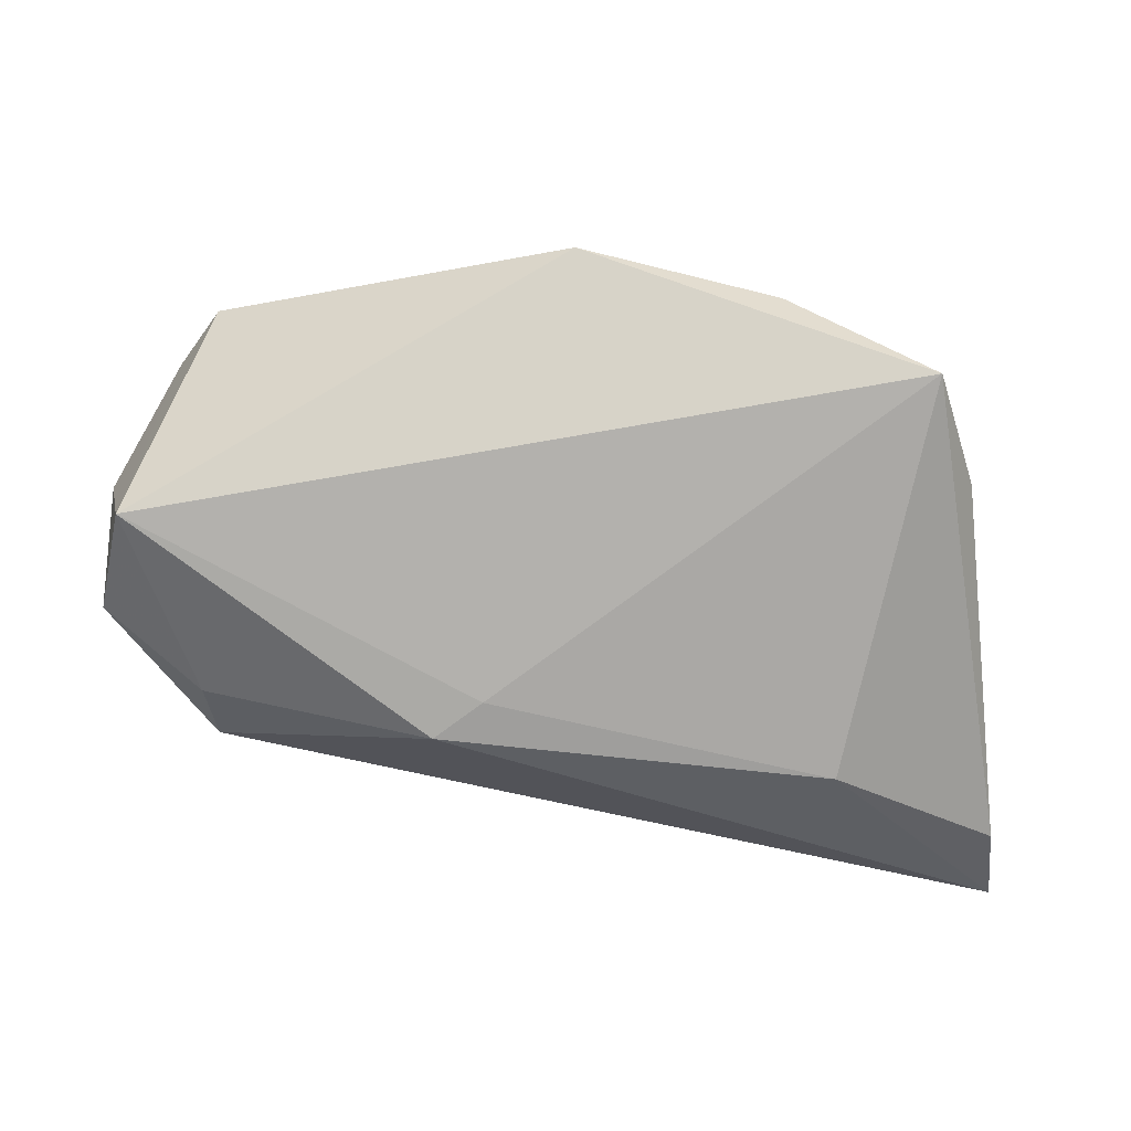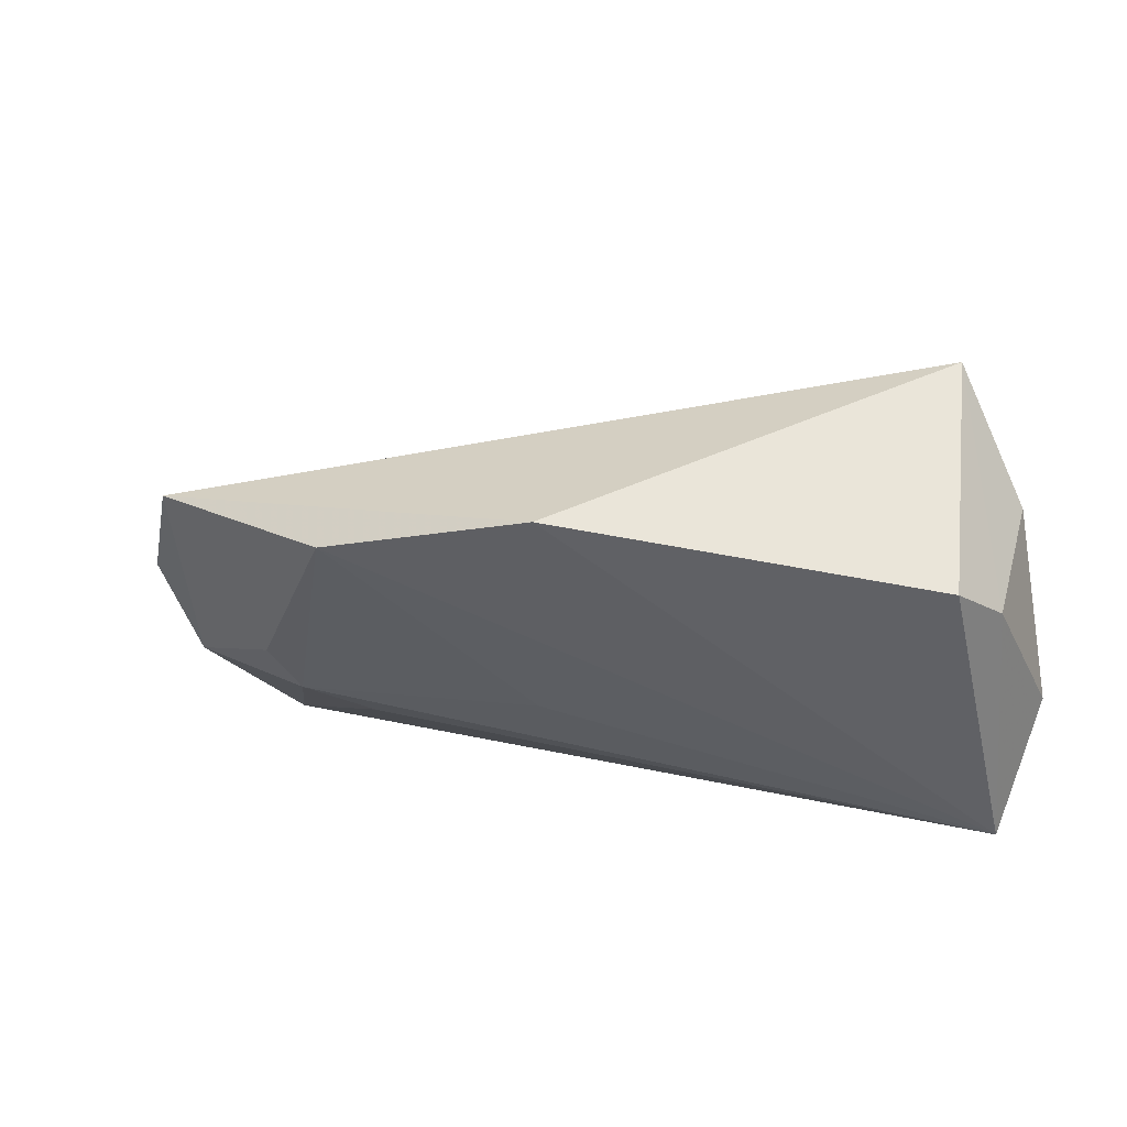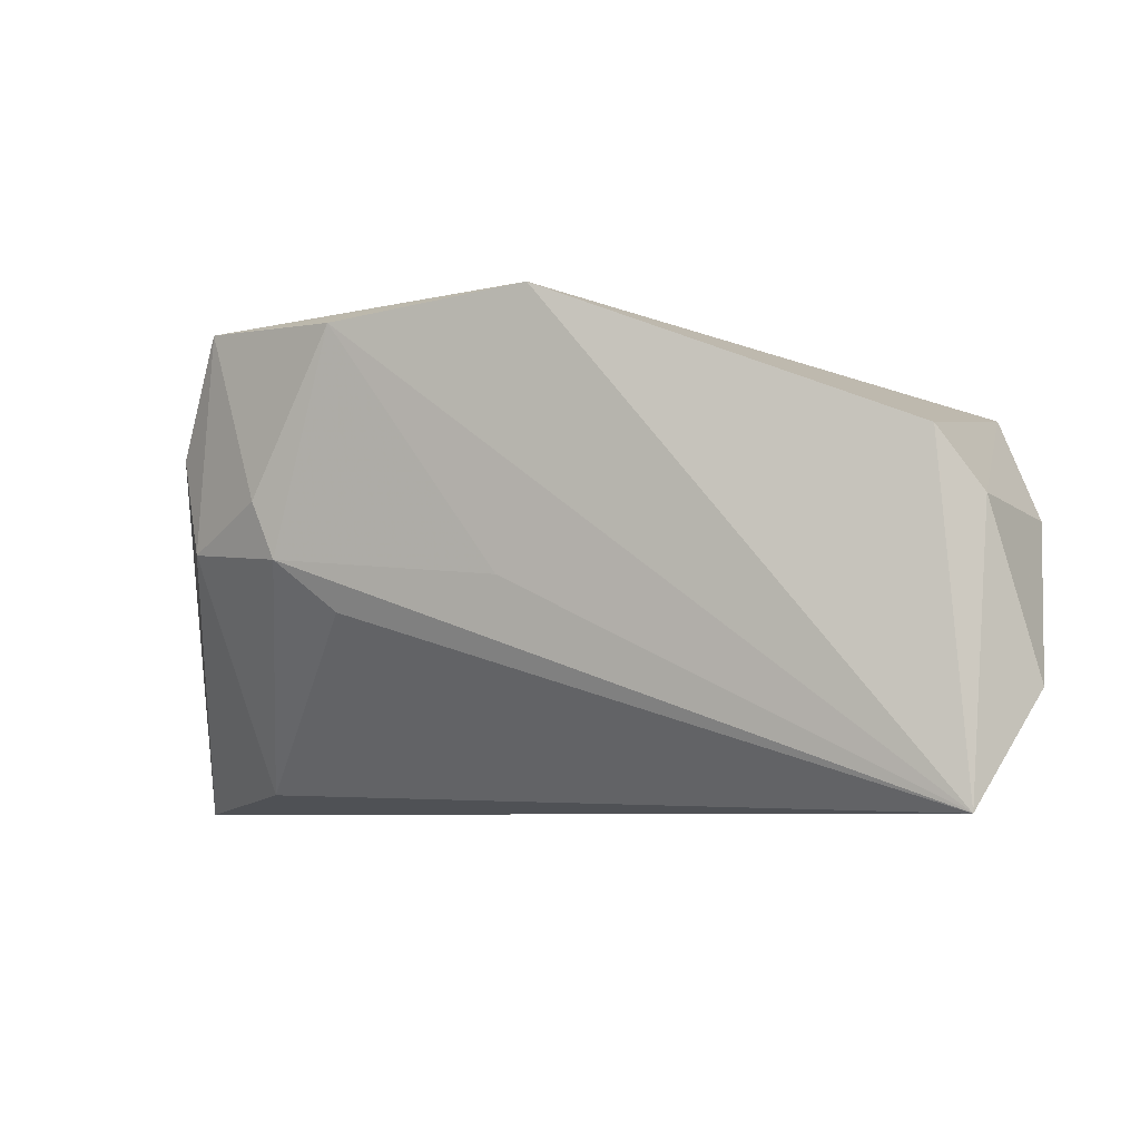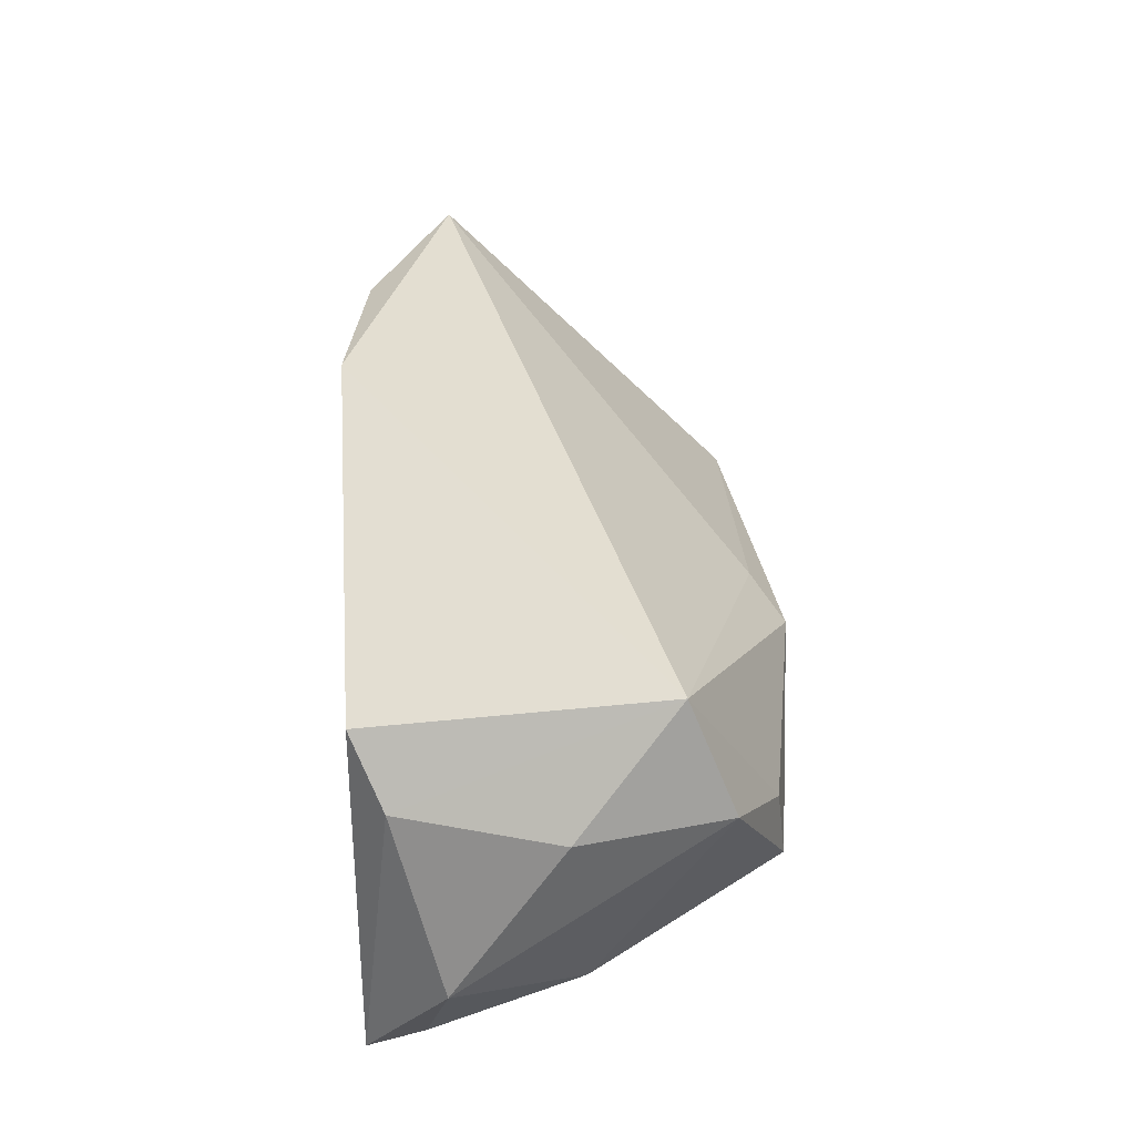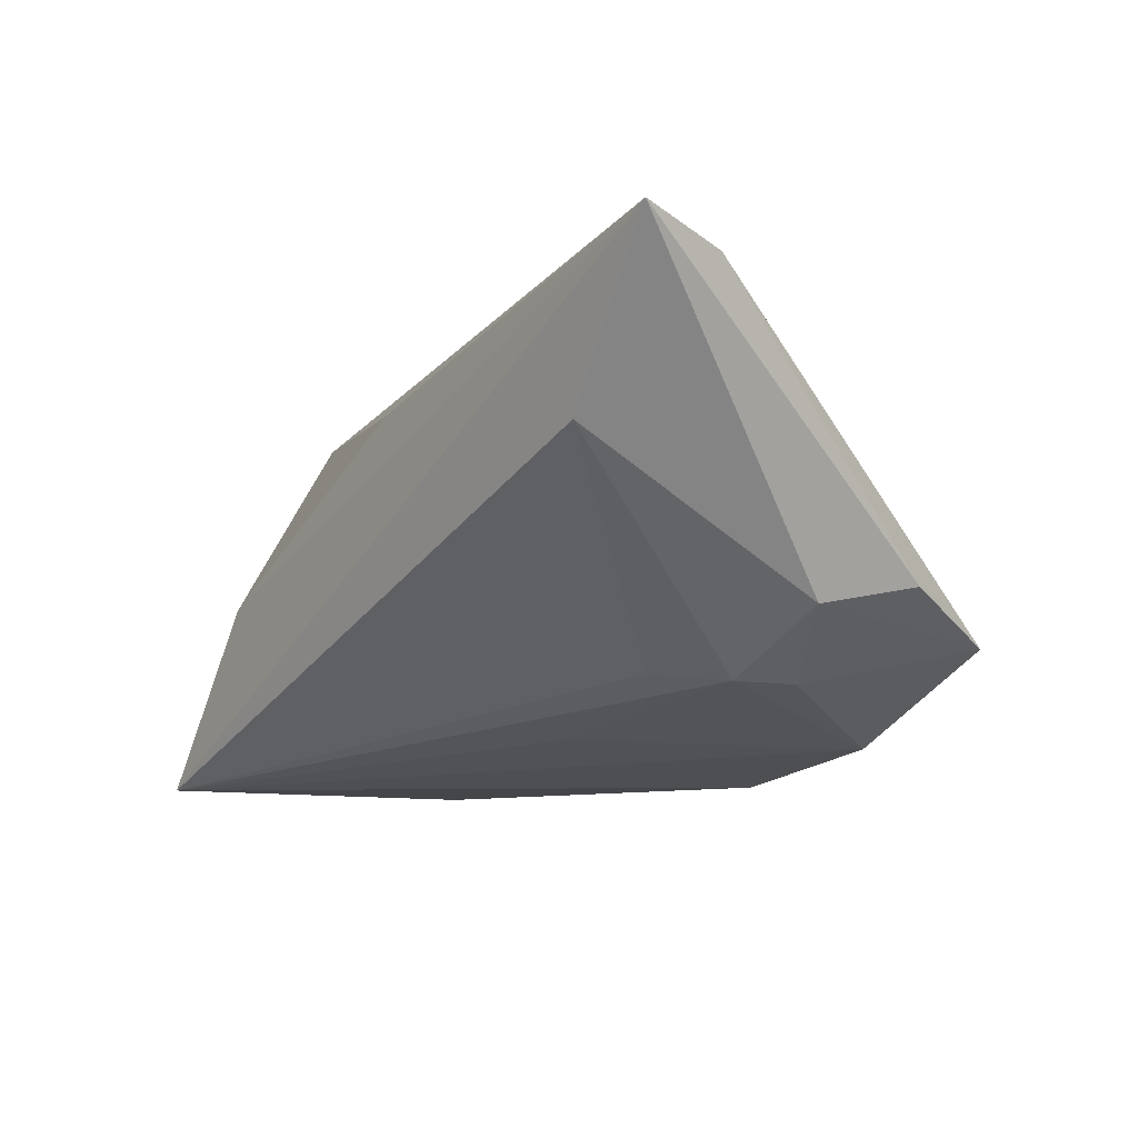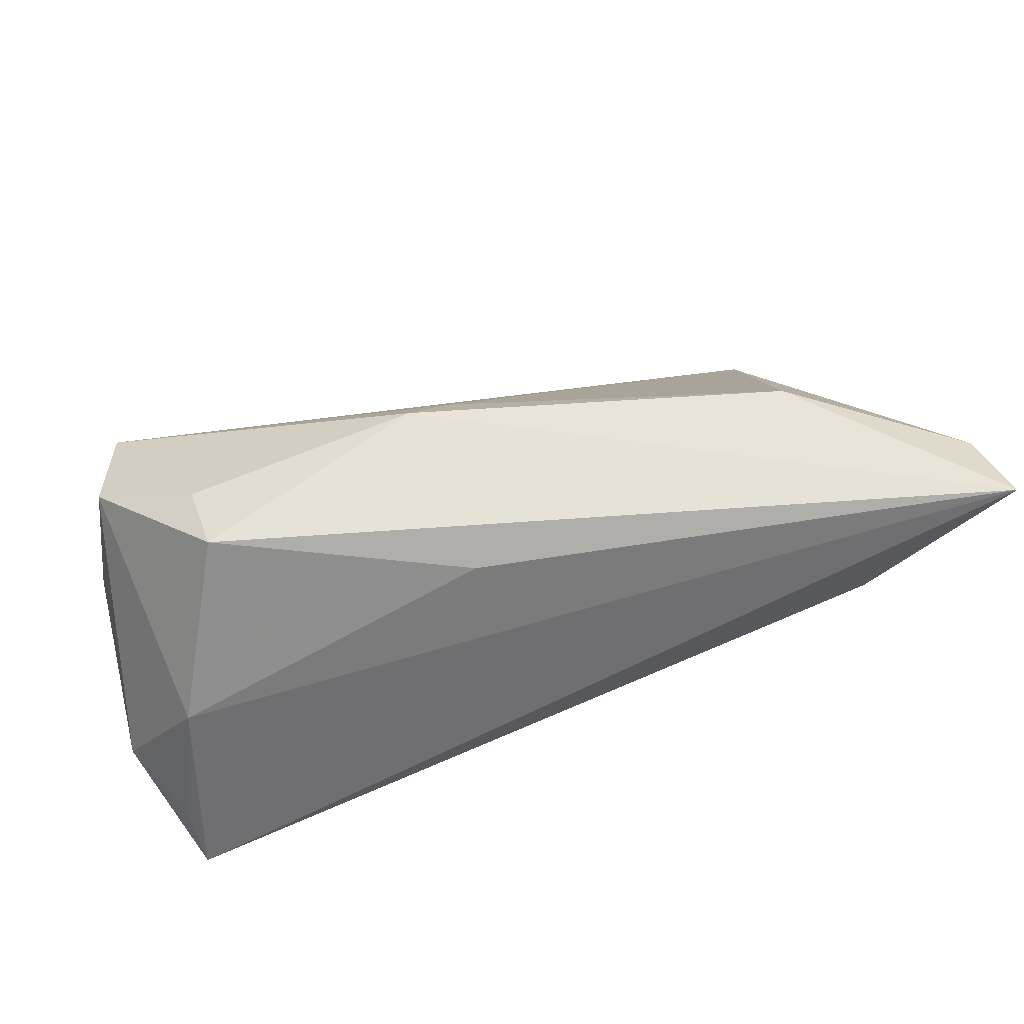
<metadata>
{"format":"obj","ext":"obj","renderer":"f3d","projection":"perspective","resolution":1024,"background":"white","views":[{"elev":59.8,"azim":5.3,"up":"+Y"},{"elev":-47.8,"azim":-171.1,"up":"+Z"},{"elev":-6.5,"azim":-166.4,"up":"+Y"},{"elev":33.2,"azim":-94.2,"up":"+Y"},{"elev":-9.6,"azim":55.7,"up":"+Z"},{"elev":52.8,"azim":-12.9,"up":"+Z"}]}
</metadata>
<code>
v 0.003686 0.03287 -0.02445
v 0.02874 0.03013 -0.02127
v -0.03669 -0.009089 0.02308
v -0.04625 -0.02423 -0.0176
v -0.05 0.007319 0.01547
v -0.002887 0.005994 0.0234
v -0.04711 0.02066 0.0101
v 0.04003 -0.003028 0.02526
v -0.04511 -0.0273 -0.02445
v 0.04009 0.0101 -0.01569
v 0.04746 0.03183 -0.01085
v 0.04616 -0.0248 0.009273
v -0.05254 -0.01348 -0.01507
v -0.04709 0.00741 -0.02071
v 0.0532 0.01702 -0.005546
v 0.06098 -0.01663 0.02496
v 0.02968 -0.00344 -0.01432
v 0.008427 -3.275e-05 -0.02012
v -0.05238 0.00647 -0.001995
v 0.06247 -0.0273 0.02813
v -0.04353 -0.01972 0.0005646
v -0.008638 0.002646 0.02709
v -0.03778 -0.0001123 0.02189
v 0.05034 0.004692 -0.008146
v 0.03738 0.002981 -0.01541
v -0.04181 0.01471 -0.02445
v -0.00458 -0.01866 0.02053
f 22 3 20
f 20 3 27
f 21 27 3
f 21 9 20
f 20 27 21
f 8 22 20
f 11 1 7
f 26 1 9
f 26 7 1
f 20 9 12
f 12 24 20
f 25 24 12
f 9 1 2
f 2 1 11
f 13 9 4
f 4 21 13
f 9 21 4
f 16 8 20
f 11 8 16
f 11 7 6
f 6 7 22
f 6 8 11
f 22 8 6
f 3 22 23
f 22 7 23
f 11 24 10
f 10 24 25
f 10 2 11
f 25 2 10
f 9 25 17
f 17 12 9
f 25 12 17
f 18 25 9
f 9 2 18
f 18 2 25
f 15 24 11
f 11 16 15
f 20 24 15
f 15 16 20
f 5 23 7
f 7 19 5
f 3 23 5
f 5 19 13
f 5 21 3
f 13 21 5
f 13 19 14
f 14 9 13
f 14 26 9
f 7 26 14
f 14 19 7

</code>
